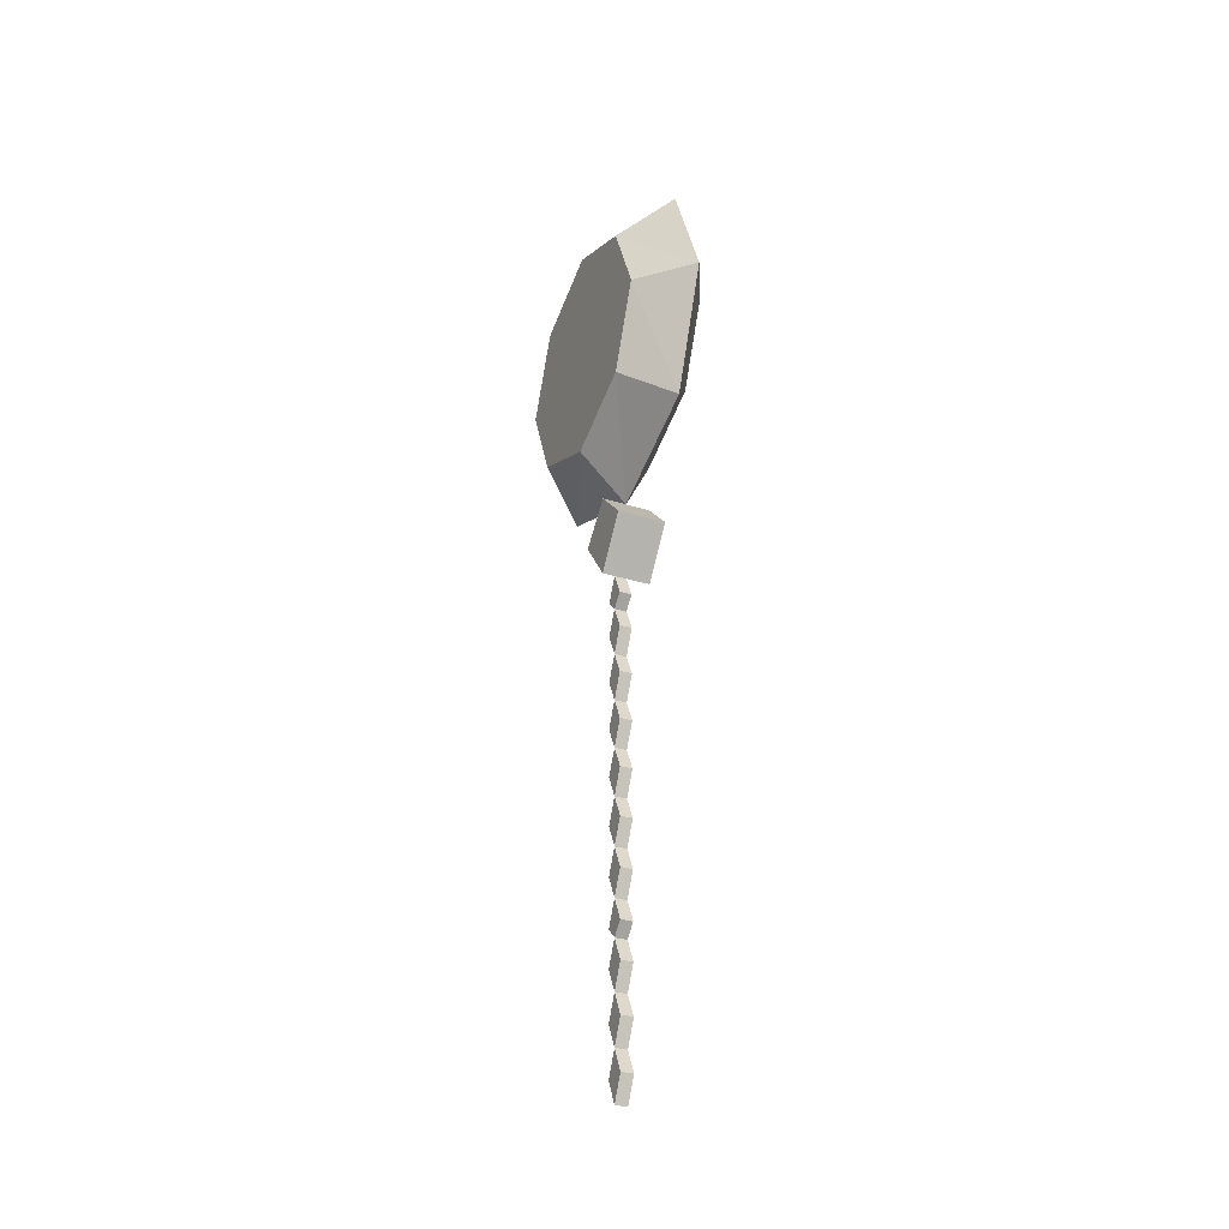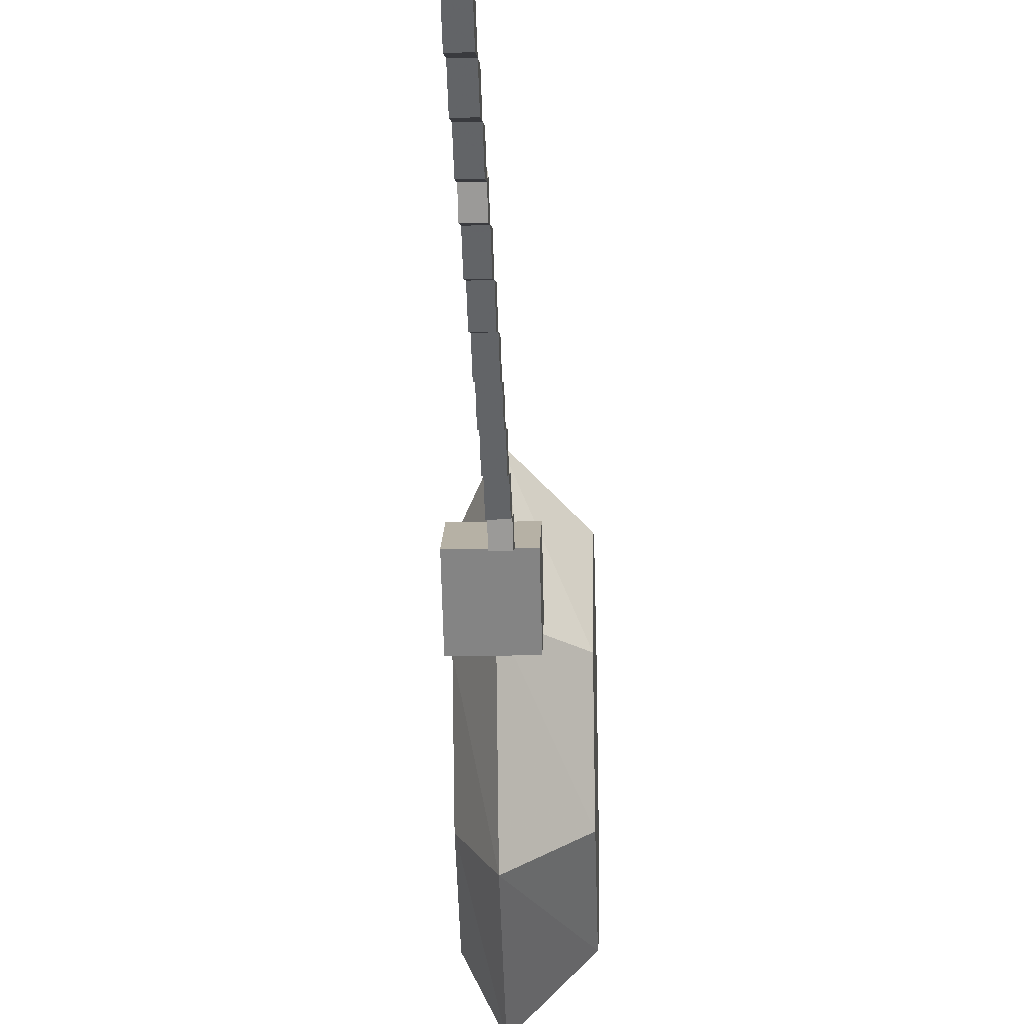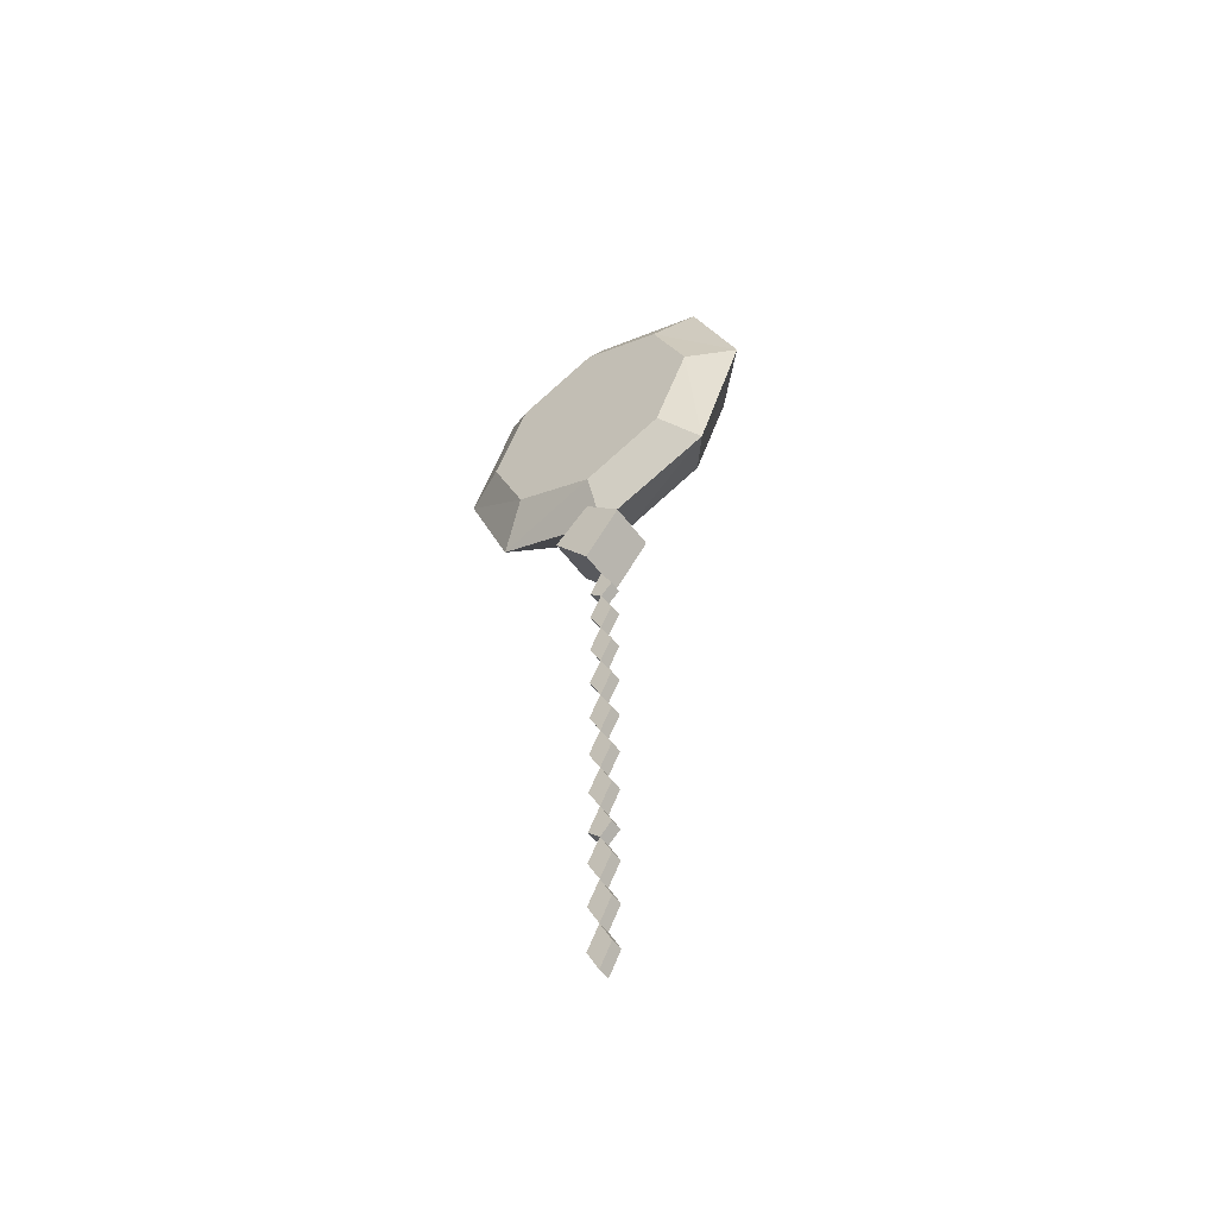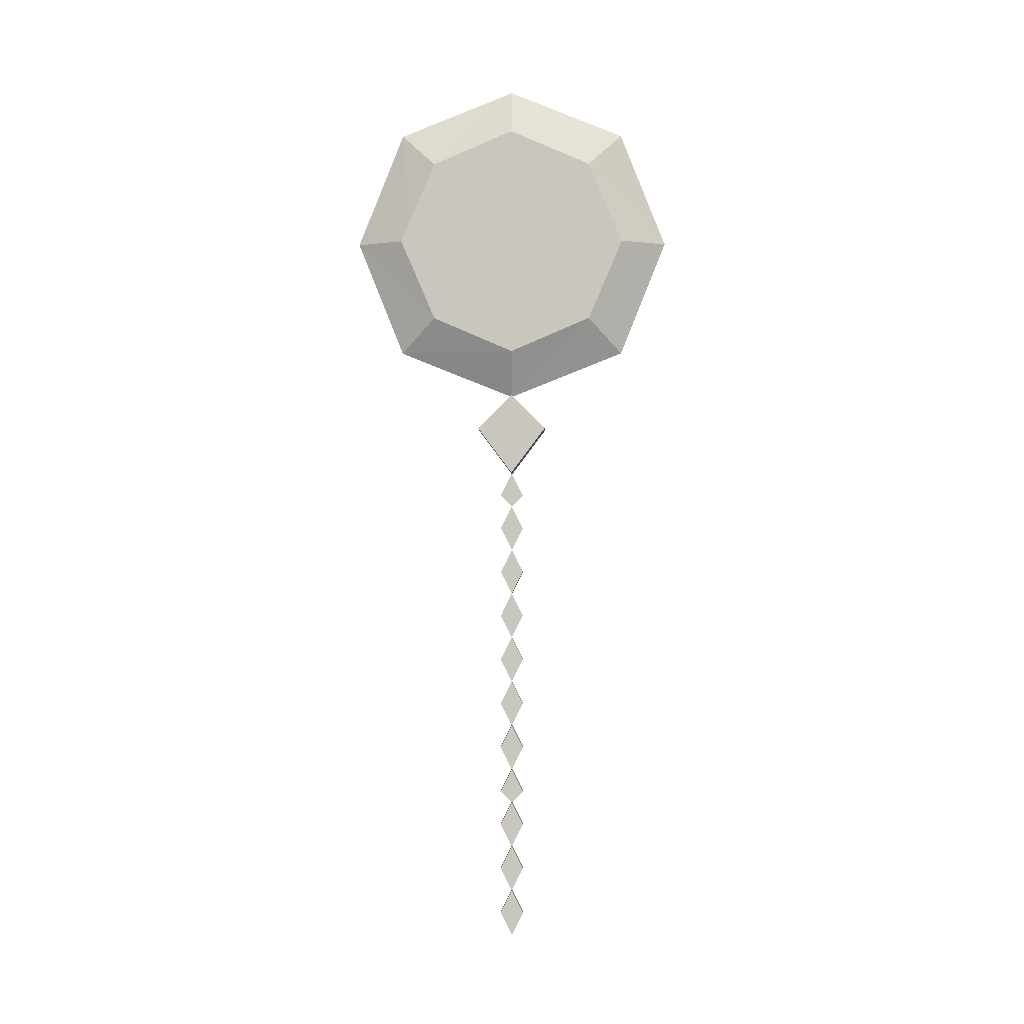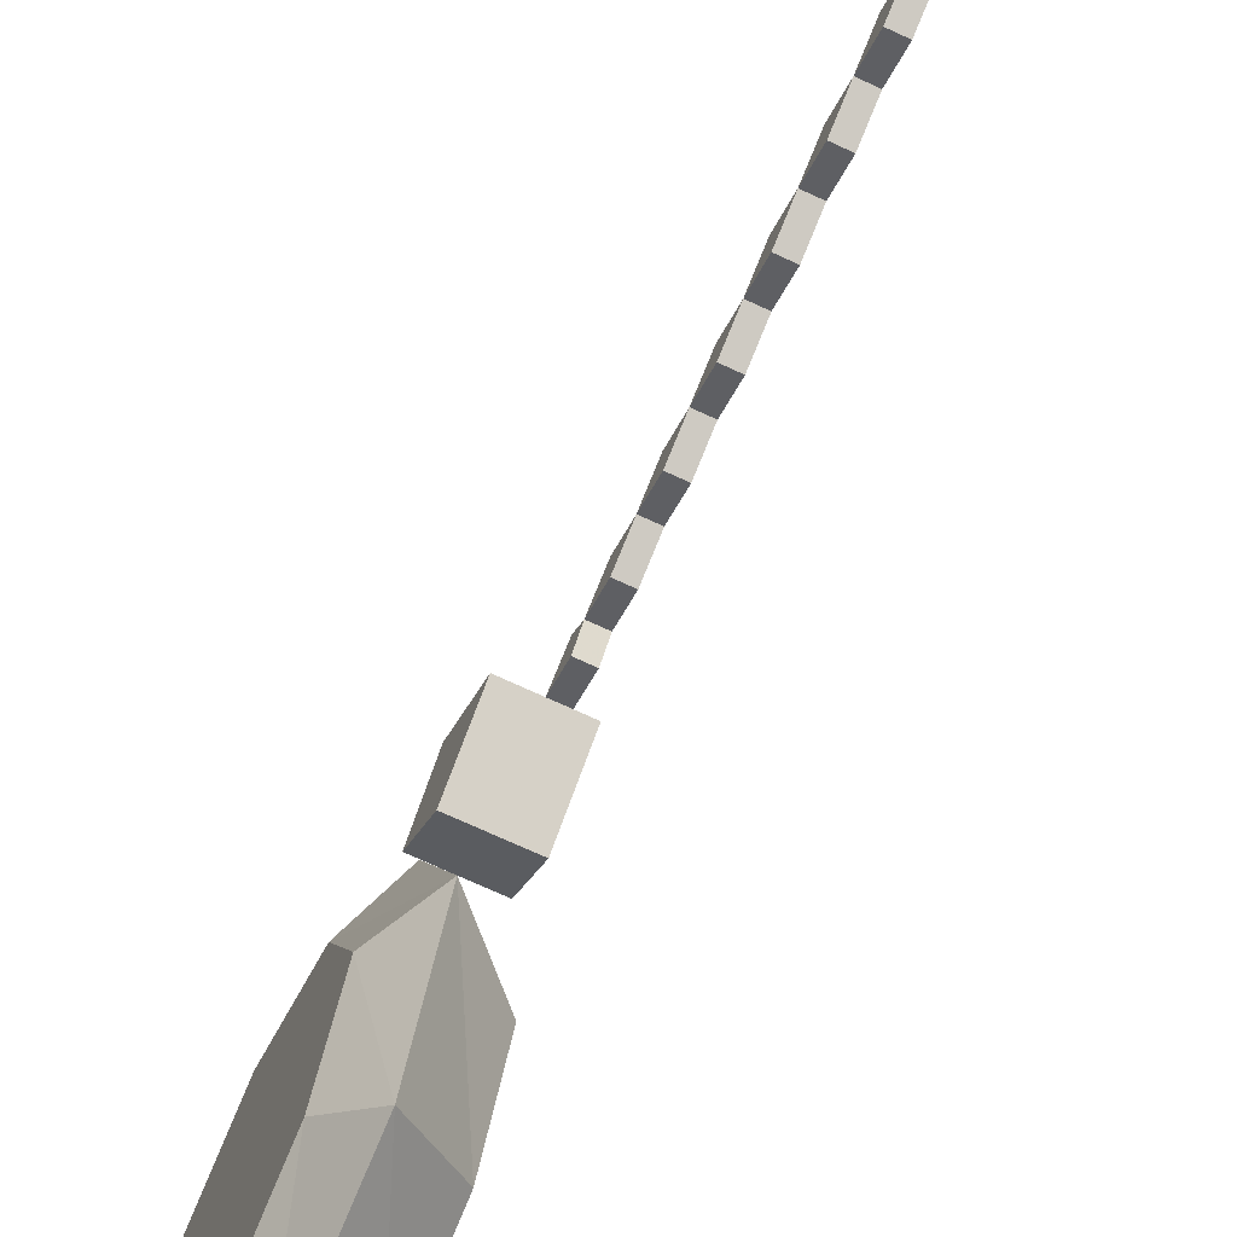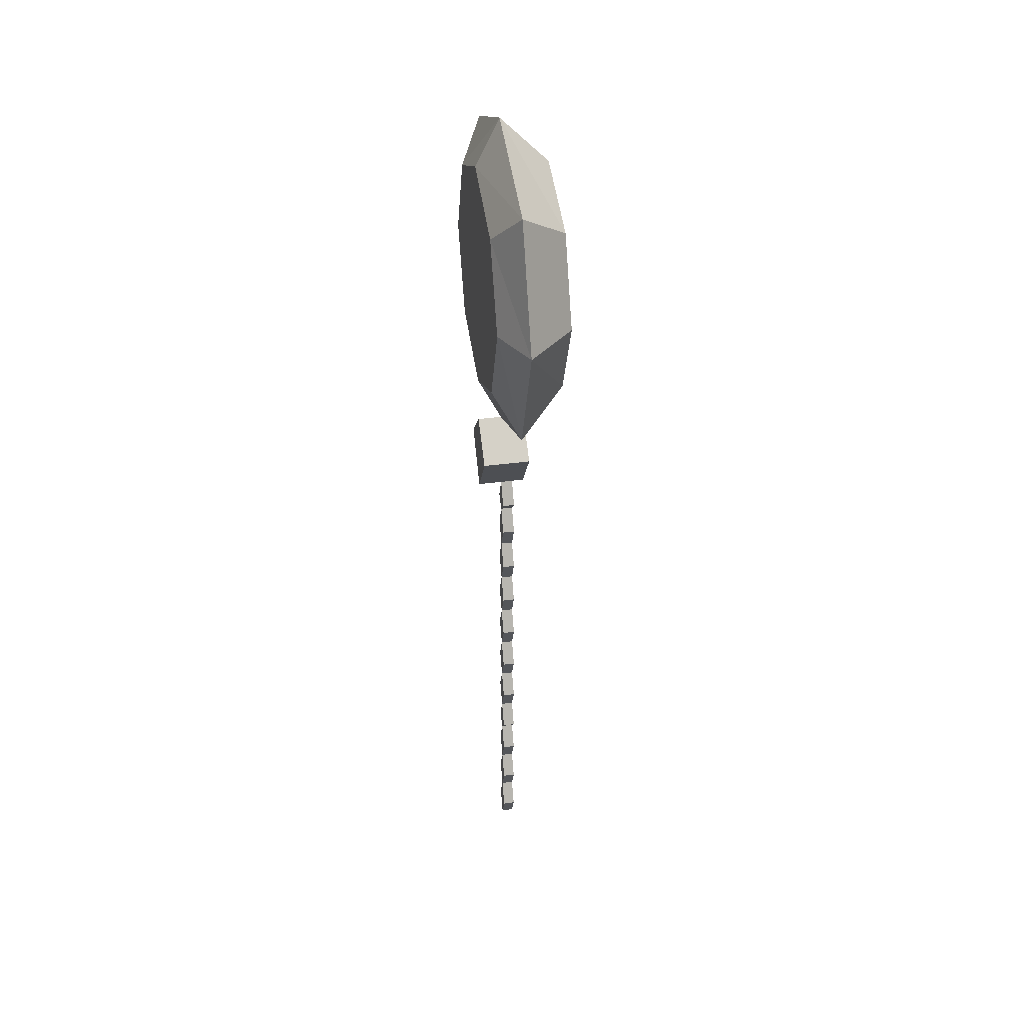
<metadata>
{"format":"obj","ext":"obj","renderer":"f3d","projection":"perspective","resolution":1024,"background":"white","views":[{"elev":-31.4,"azim":156.1,"up":"+Y"},{"elev":-24.6,"azim":1.8,"up":"+Z"},{"elev":-53.1,"azim":-54.7,"up":"+Y"},{"elev":-1.3,"azim":-89.1,"up":"+Y"},{"elev":-70.1,"azim":-25.1,"up":"+Z"},{"elev":35.8,"azim":-10.3,"up":"+Y"}]}
</metadata>
<code>
v 0.25 -0.3438 0
v 0.25 -0.3672 -0.02344
v 0.2188 -0.3672 -0.02344
v 0.2188 -0.3438 0
v 0.25 -0.3672 0.02344
v 0.25 -0.3984 0
v 0.2188 -0.3984 0
v 0.2188 -0.3672 0.02344
v 0.2422 -0.4219 0
v 0.2422 -0.4375 -0.007812
v 0.2344 -0.4375 -0.007812
v 0.2344 -0.4219 0
v 0.2422 -0.4375 0.007812
v 0.2422 -0.4531 0
v 0.2344 -0.4531 0
v 0.2344 -0.4375 0.007812
v 0.2422 -0.4688 0.007812
v 0.2422 -0.4688 -0.007812
v 0.2344 -0.4688 -0.007812
v 0.2344 -0.4844 0
v 0.2344 -0.4688 0.007812
v 0.2422 -0.4844 0
v 0.2422 -0.3984 0
v 0.2422 -0.4141 -0.007812
v 0.2344 -0.4141 -0.007812
v 0.2344 -0.3984 0
v 0.2422 -0.4141 0.007812
v 0.2344 -0.4141 0.007812
v 0.2422 -0.5 0.007812
v 0.2422 -0.5 -0.007812
v 0.2344 -0.5 -0.007812
v 0.2344 -0.5156 0
v 0.2344 -0.5 0.007812
v 0.2422 -0.5156 0
v 0.2422 -0.5312 0.007812
v 0.2422 -0.5312 -0.007812
v 0.2344 -0.5312 -0.007812
v 0.2344 -0.5469 0
v 0.2344 -0.5312 0.007812
v 0.2422 -0.5469 0
v 0.2422 -0.5625 -0.007812
v 0.2344 -0.5625 -0.007812
v 0.2422 -0.5625 0.007812
v 0.2422 -0.5781 0
v 0.2344 -0.5781 0
v 0.2344 -0.5625 0.007812
v 0.2422 -0.5938 0.007812
v 0.2422 -0.5938 -0.007812
v 0.2344 -0.5938 -0.007812
v 0.2344 -0.6094 0
v 0.2344 -0.5938 0.007812
v 0.2422 -0.6094 0
v 0.2422 -0.625 0.007812
v 0.2422 -0.625 -0.007812
v 0.2344 -0.625 -0.007812
v 0.2344 -0.6328 0
v 0.2344 -0.625 0.007812
v 0.2422 -0.6328 0
v 0.2422 -0.6484 0.007812
v 0.2422 -0.6484 -0.007812
v 0.2344 -0.6484 -0.007812
v 0.2344 -0.6641 0
v 0.2344 -0.6484 0.007812
v 0.2422 -0.6641 0
v 0.2422 -0.6797 -0.007812
v 0.2344 -0.6797 -0.007812
v 0.2422 -0.6797 0.007812
v 0.2422 -0.6953 0
v 0.2344 -0.6953 0
v 0.2344 -0.6797 0.007812
v 0.2422 -0.7109 0.007812
v 0.2422 -0.7109 -0.007812
v 0.2344 -0.7109 -0.007812
v 0.2344 -0.7266 0
v 0.2344 -0.7109 0.007812
v 0.2422 -0.7266 0
v 0.2578 -0.2891 -0.01562
v 0.2578 -0.2344 0
v 0.2578 -0.2891 -0.007812
v 0.2188 -0.2891 0.05469
v 0.2188 -0.3125 0
v 0.2344 -0.3438 0
v 0.2344 -0.3125 0.07812
v 0.2188 -0.2344 0.07812
v 0.2188 -0.1797 0.05469
v 0.2188 -0.1562 0
v 0.2188 -0.1797 -0.05469
v 0.2188 -0.2344 -0.07812
v 0.2188 -0.2891 -0.05469
v 0.2344 -0.3125 -0.07812
v 0.2656 -0.2891 -0.05469
v 0.2656 -0.3125 0
v 0.2656 -0.2891 0.05469
v 0.2344 -0.2344 0.1094
v 0.2344 -0.1562 0.07812
v 0.2344 -0.125 0
v 0.2344 -0.1562 -0.07812
v 0.2344 -0.2344 -0.1094
v 0.2656 -0.2344 -0.07812
v 0.2656 -0.1797 -0.05469
v 0.2656 -0.1562 0
v 0.2656 -0.1797 0.05469
v 0.2656 -0.2344 0.07812
v 0.2578 -0.1719 -0.01562
v 0.2578 -0.1797 -0.03125
v 0.2344 -0.2891 0.05469
v 0.2344 -0.3125 0
v 0.2344 -0.2891 -0.05469
v 0.2344 -0.2344 -0.07812
v 0.2344 -0.1797 -0.05469
v 0.2344 -0.1562 0
v 0.2344 -0.1797 0.05469
v 0.2344 -0.2344 0.07812
f 1 2 3
f 1 3 4
f 1 4 5
f 1 5 2
f 2 5 6
f 2 6 7
f 2 7 3
f 3 7 4
f 4 7 8
f 4 8 5
f 5 8 6
f 6 8 7
f 9 10 11
f 9 11 12
f 9 12 13
f 9 13 10
f 10 13 14
f 10 14 15
f 10 15 11
f 11 15 12
f 12 15 16
f 12 16 13
f 13 16 14
f 14 16 15
f 14 15 17
f 14 17 18
f 14 18 19
f 14 19 15
f 15 19 20
f 15 20 21
f 15 21 17
f 17 21 22
f 17 22 18
f 18 22 20
f 18 20 19
f 23 24 25
f 23 25 26
f 23 26 27
f 23 27 24
f 24 27 9
f 24 9 12
f 24 12 25
f 25 12 26
f 26 12 28
f 26 28 27
f 27 28 9
f 9 28 12
f 22 21 20
f 22 20 29
f 22 29 30
f 22 30 31
f 22 31 20
f 20 31 32
f 20 32 33
f 20 33 29
f 29 33 34
f 29 34 30
f 30 34 32
f 30 32 31
f 34 33 32
f 34 32 35
f 34 35 36
f 34 36 37
f 34 37 32
f 32 37 38
f 32 38 39
f 32 39 35
f 35 39 40
f 35 40 36
f 36 40 38
f 36 38 37
f 40 41 42
f 40 42 38
f 40 38 43
f 40 43 41
f 41 43 44
f 41 44 45
f 41 45 42
f 42 45 38
f 38 45 46
f 38 46 43
f 43 46 44
f 44 46 45
f 44 45 47
f 44 47 48
f 44 48 49
f 44 49 45
f 45 49 50
f 45 50 51
f 45 51 47
f 47 51 52
f 47 52 48
f 48 52 50
f 48 50 49
f 40 39 38
f 52 51 50
f 52 50 53
f 52 53 54
f 52 54 55
f 52 55 50
f 50 55 56
f 50 56 57
f 50 57 53
f 53 57 58
f 53 58 54
f 54 58 56
f 54 56 55
f 58 57 56
f 58 56 59
f 58 59 60
f 58 60 61
f 58 61 56
f 56 61 62
f 56 62 63
f 56 63 59
f 59 63 64
f 59 64 60
f 60 64 62
f 60 62 61
f 64 65 66
f 64 66 62
f 64 62 67
f 64 67 65
f 65 67 68
f 65 68 69
f 65 69 66
f 66 69 62
f 62 69 70
f 62 70 67
f 67 70 68
f 68 70 69
f 68 69 71
f 68 71 72
f 68 72 73
f 68 73 69
f 69 73 74
f 69 74 75
f 69 75 71
f 71 75 76
f 71 76 72
f 72 76 74
f 72 74 73
f 64 63 62
f 76 75 74
f 80 81 82
f 80 82 83
f 80 83 84
f 80 84 85
f 80 85 86
f 80 86 87
f 80 87 88
f 80 88 89
f 80 89 81
f 81 89 90
f 81 90 82
f 82 90 91
f 82 91 92
f 82 92 83
f 83 92 93
f 83 93 94
f 83 94 84
f 84 94 85
f 85 94 95
f 85 95 86
f 86 95 96
f 86 96 87
f 87 96 97
f 87 97 88
f 88 97 98
f 88 98 89
f 89 98 90
f 90 98 99
f 90 99 91
f 93 103 94
f 94 103 95
f 95 103 102
f 95 102 96
f 96 102 101
f 96 101 97
f 97 101 100
f 97 100 98
f 98 100 99
f 106 107 108
f 106 108 109
f 106 109 110
f 106 110 111
f 106 111 112
f 106 112 113
f 77 78 79
f 104 78 105
f 91 99 100
f 91 100 92
f 92 100 101
f 92 101 93
f 93 101 102
f 93 102 103

</code>
